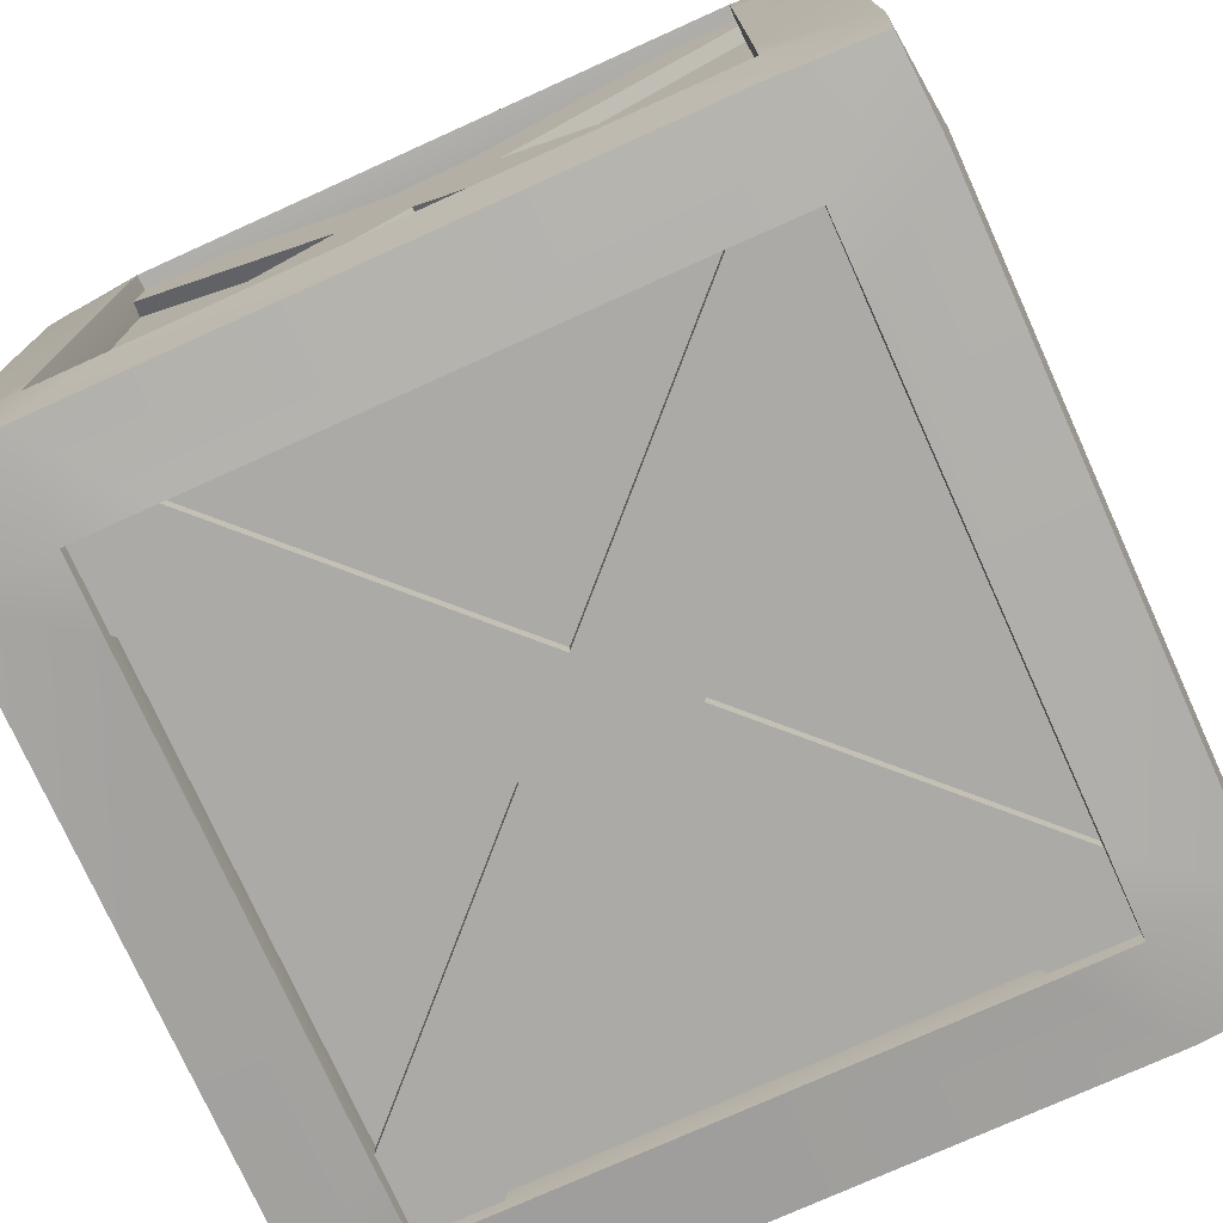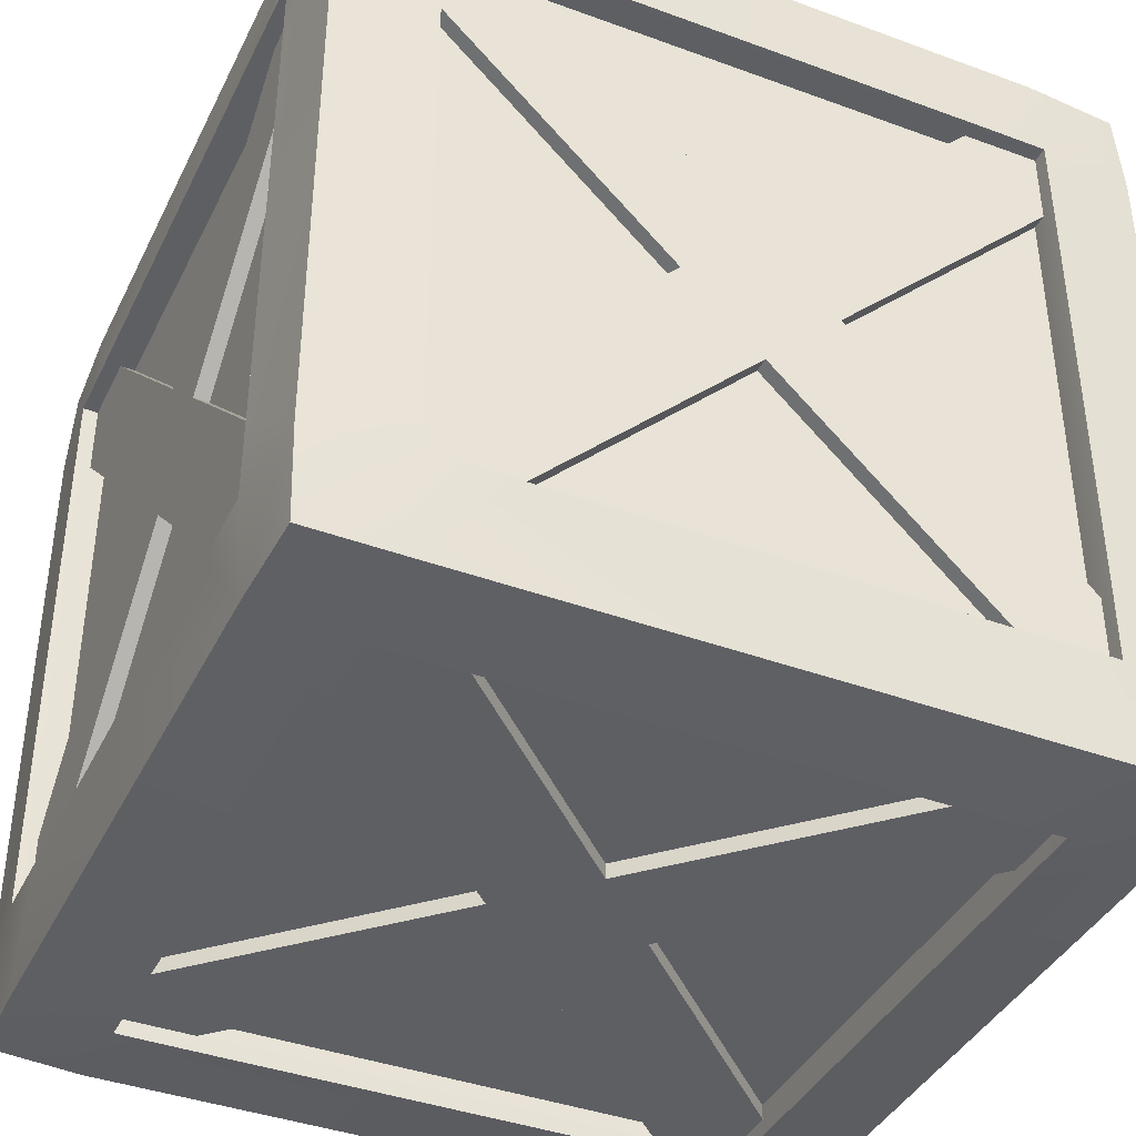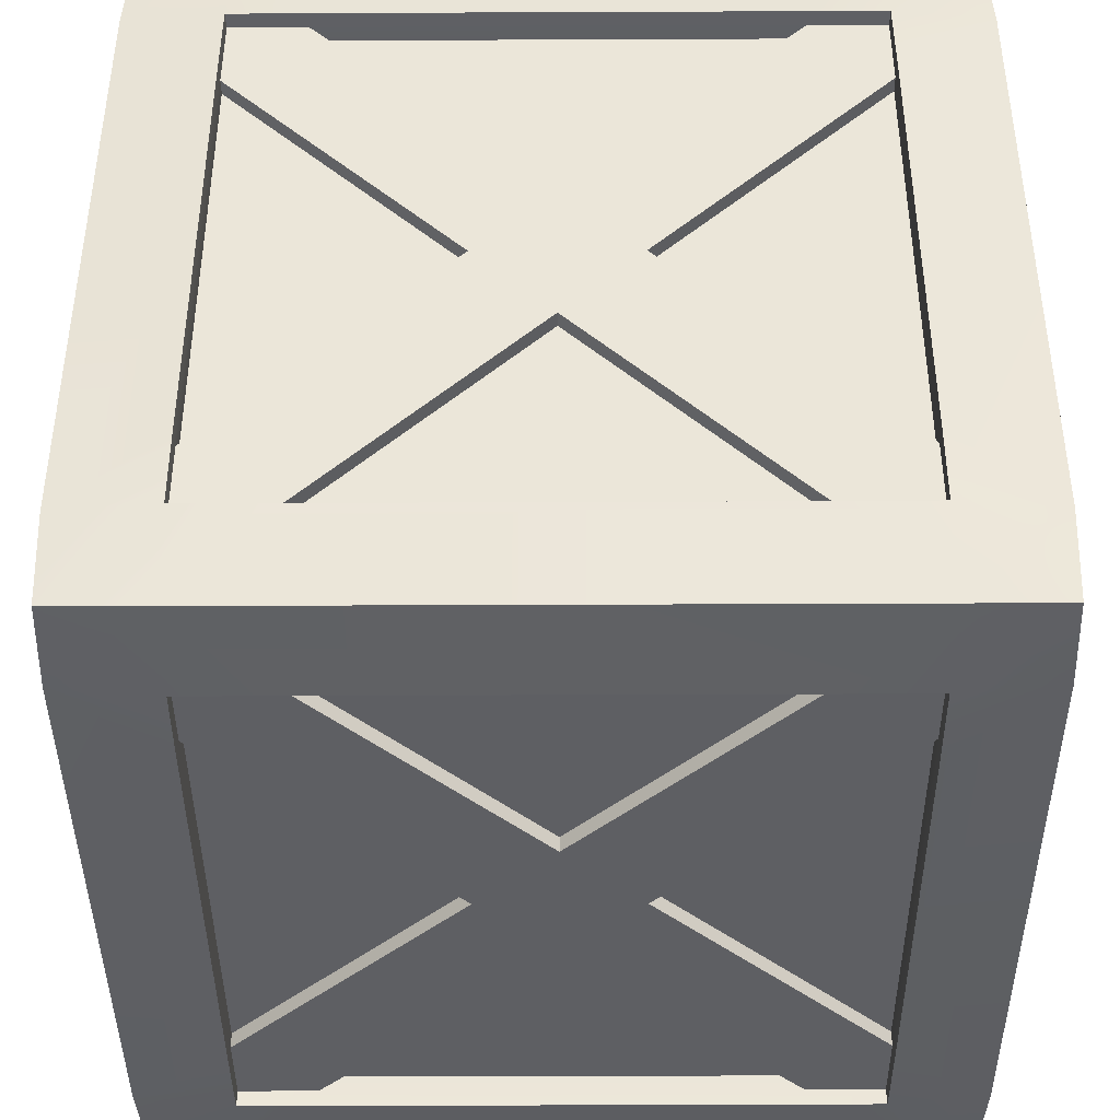
<metadata>
{"format":"obj","ext":"obj","renderer":"f3d","projection":"perspective","resolution":1024,"background":"white","views":[{"elev":-75.7,"azim":-155.7,"up":"+Z"},{"elev":-39.9,"azim":-114.4,"up":"+Y"},{"elev":-41.6,"azim":0.3,"up":"+Y"}]}
</metadata>
<code>
g default
v -2.601 -3.089 -0.04802
v -2.601 0.05242 -3.19
v -2.601 3.194 -0.04802
v -2.601 0.05242 3.094
v 2.426 -3.089 -0.04802
v 2.426 0.05242 3.094
v 2.426 3.194 -0.04802
v 2.426 0.05242 -3.19
v -0.08756 2.566 -3.19
v 3.054 2.566 -0.04802
v -0.08756 2.566 3.094
v -3.229 2.566 -0.04802
v -0.08756 -2.461 3.094
v 3.054 -2.461 -0.04802
v -0.08756 -2.461 -3.19
v -3.229 -2.461 -0.04802
v -0.08756 3.194 2.465
v 3.054 0.05242 2.465
v -0.08756 -3.089 2.465
v -3.229 0.05242 2.465
v -0.08756 -3.089 -2.561
v 3.054 0.05242 -2.561
v -0.08756 3.194 -2.561
v -3.229 0.05242 -2.561
v 2.426 1.937 -3.19
v 0.5408 0.05242 -3.19
v -0.08756 -0.5759 -3.19
v -1.972 -2.461 -3.19
v -2.601 -1.833 -3.19
v -0.7159 0.05242 -3.19
v -0.08756 0.6807 -3.19
v 1.797 2.566 -3.19
v -1.972 2.566 -3.19
v 2.426 -1.833 -3.19
v 1.797 -2.461 -3.19
v -2.601 1.937 -3.19
v -3.229 2.566 -1.933
v -3.229 0.6807 -0.04802
v -3.229 0.05242 0.5803
v -3.229 -1.833 2.465
v -3.229 1.937 -2.561
v -3.229 0.05242 -0.6763
v -3.229 -0.5759 -0.04802
v -3.229 -2.461 1.837
v -3.229 -1.833 -2.561
v -3.229 2.566 1.837
v -3.229 1.937 2.465
v -3.229 -2.461 -1.933
v -1.972 2.566 3.094
v -0.08756 0.6807 3.094
v 0.5408 0.05242 3.094
v 2.426 -1.833 3.094
v -2.601 1.937 3.094
v -0.7159 0.05242 3.094
v -0.08756 -0.5759 3.094
v 1.797 -2.461 3.094
v -2.601 -1.833 3.094
v 1.797 2.566 3.094
v -1.972 -2.461 3.094
v 2.426 1.937 3.094
v 3.054 2.566 1.837
v 3.054 0.6807 -0.04802
v 3.054 0.05242 -0.6763
v 3.054 -1.833 -2.561
v 3.054 1.937 2.465
v 3.054 0.05242 0.5803
v 3.054 -0.5759 -0.04802
v 3.054 -2.461 -1.933
v 3.054 -1.833 2.465
v 3.054 2.566 -1.933
v 3.054 -2.461 1.837
v 3.054 1.937 -2.561
v 2.426 3.194 1.837
v 0.5408 3.194 -0.04802
v -0.08756 3.194 -0.6763
v -1.972 3.194 -2.561
v -2.601 3.194 -1.933
v -0.7159 3.194 -0.04802
v -0.08756 3.194 0.5803
v 1.797 3.194 2.465
v -1.972 3.194 2.465
v 2.426 3.194 -1.933
v -2.601 3.194 1.837
v 1.797 3.194 -2.561
v -1.972 -3.089 -2.561
v -0.08756 -3.089 -0.6763
v 0.5408 -3.089 -0.04802
v 2.426 -3.089 1.837
v -2.601 -3.089 -1.933
v -0.7159 -3.089 -0.04802
v -0.08756 -3.089 0.5803
v 1.797 -3.089 2.465
v 1.797 -3.089 -2.561
v -2.601 -3.089 1.837
v 2.426 -3.089 -1.933
v -1.972 -3.089 2.465
v 0.5408 3.32 -0.04802
v -0.08756 3.32 -0.6763
v -0.08756 3.32 -0.04802
v -0.08756 0.6807 -3.316
v 0.5408 0.05242 -3.316
v -0.08756 0.05242 -3.316
v -0.08756 -3.215 -0.04802
v -0.08756 -3.215 -0.6763
v 0.5408 -3.215 -0.04802
v -0.08756 3.32 0.5803
v -0.7159 0.05242 -3.316
v -1.972 3.32 -2.561
v -2.601 3.32 -2.561
v -2.601 3.32 -1.933
v -0.7159 3.32 -0.04802
v -0.7159 0.05242 3.219
v -0.08756 -0.5759 3.219
v -0.08756 0.05242 3.219
v 3.18 0.05242 0.5803
v 3.18 -0.5759 -0.04802
v 3.18 0.05242 -0.04802
v -0.08756 -0.5759 -3.316
v -3.355 0.05242 -0.6763
v -3.355 -0.5759 -0.04802
v -3.355 0.05242 -0.04802
v -2.601 -3.215 -0.04802
v -2.601 -3.215 1.837
v -2.601 -3.215 -1.933
v -2.601 -1.833 -3.316
v -2.601 -2.461 -3.316
v -2.601 2.566 -3.316
v -2.601 1.937 -3.316
v -2.601 3.32 1.837
v -2.601 3.32 -0.04802
v -2.601 1.937 3.219
v -2.601 2.566 3.219
v -2.601 -1.833 3.219
v -2.601 0.05242 3.219
v 2.426 -3.215 2.465
v 2.426 -3.215 1.837
v 2.426 0.05242 3.219
v 2.426 -1.833 3.219
v 2.426 2.566 3.219
v 2.426 1.937 3.219
v 2.426 3.32 1.837
v 2.426 3.32 2.465
v 2.426 3.32 -2.561
v 2.426 3.32 -1.933
v 2.426 1.937 -3.316
v 2.426 2.566 -3.316
v 2.426 -2.461 -3.316
v 2.426 -1.833 -3.316
v 2.426 -3.215 -1.933
v 2.426 -3.215 -2.561
v -1.972 2.566 -3.316
v 1.797 2.566 -3.316
v 3.18 2.566 -0.04802
v 3.18 2.566 -1.933
v 3.18 2.566 1.837
v -0.08756 2.566 3.219
v 1.797 2.566 3.219
v -1.972 2.566 3.219
v -3.355 2.566 -0.04802
v -3.355 2.566 1.837
v -3.355 2.566 -1.933
v -2.601 -2.461 3.219
v -1.972 -2.461 3.219
v 2.426 -2.461 3.219
v 1.797 -2.461 3.219
v 3.18 -2.461 2.465
v 3.18 -2.461 1.837
v 3.18 -2.461 -2.561
v 3.18 -2.461 -1.933
v 1.797 -2.461 -3.316
v -1.972 -2.461 -3.316
v -3.355 -2.461 -1.933
v -3.355 -2.461 -0.04802
v -3.355 -2.461 2.465
v -3.355 -2.461 1.837
v -2.601 3.32 2.465
v -1.972 3.32 2.465
v 1.797 3.32 2.465
v 3.18 2.566 2.465
v 3.18 1.937 2.465
v 3.18 -1.833 2.465
v 3.18 0.05242 2.465
v -0.08756 -3.215 2.465
v 1.797 -3.215 2.465
v -2.601 -3.215 2.465
v -1.972 -3.215 2.465
v -3.355 0.05242 2.465
v -3.355 -1.833 2.465
v -3.355 1.937 2.465
v -3.355 2.566 2.465
v -2.601 -3.215 -2.561
v -1.972 -3.215 -2.561
v 1.797 -3.215 -2.561
v -0.08756 -3.215 -2.561
v 3.18 0.05242 -2.561
v 3.18 -1.833 -2.561
v 3.18 2.566 -2.561
v 3.18 1.937 -2.561
v -0.08756 3.32 -2.561
v 1.797 3.32 -2.561
v -3.355 2.566 -2.561
v -3.355 1.937 -2.561
v -3.355 -1.833 -2.561
v -3.355 0.05242 -2.561
v -3.355 -2.461 -2.561
v 2.426 0.05242 -3.316
v -0.08756 -2.461 -3.316
v -2.601 0.05242 -3.316
v -0.08756 2.566 -3.316
v -3.355 0.6807 -0.04802
v -3.355 0.05242 0.5803
v -0.08756 0.6807 3.219
v 0.5408 0.05242 3.219
v -0.08756 -2.461 3.219
v 3.18 0.6807 -0.04802
v 3.18 0.05242 -0.6763
v 3.18 -2.461 -0.04802
v 2.426 3.32 -0.04802
v -0.08756 3.32 2.465
v 2.426 -3.215 -0.04802
v -0.7159 -3.215 -0.04802
v -0.08756 -3.215 0.5803
v -2.607 -3.344 -0.04802
v -3.409 -3.269 -0.04802
v -2.607 -3.344 1.837
v -3.409 -3.269 2.469
v -3.409 -3.269 -2.565
v -2.607 -3.344 -1.933
v -3.409 -2.464 -3.37
v -2.607 -1.833 -3.444
v -2.604 -2.464 -3.444
v -3.409 2.569 -3.37
v -2.604 2.569 -3.444
v -2.607 1.937 -3.444
v -3.409 3.374 -2.565
v -2.607 3.449 -1.933
v -2.604 3.449 -2.565
v -3.409 3.374 2.469
v -2.607 3.449 1.837
v -2.607 3.449 -0.04802
v -3.409 3.374 -0.04802
v -3.409 2.569 3.274
v -2.607 1.937 3.348
v -2.604 2.569 3.348
v -3.409 -2.464 3.274
v -2.607 -1.833 3.348
v -2.607 0.05242 3.348
v -3.409 0.05242 3.274
v 3.234 -3.269 2.469
v 2.429 -3.344 2.469
v 2.432 -3.344 1.837
v 2.432 0.05242 3.348
v 3.234 0.05242 3.274
v 2.432 -1.833 3.348
v 3.234 -2.464 3.274
v 3.234 2.569 3.274
v 2.429 2.569 3.348
v 2.432 1.937 3.348
v 3.234 3.374 2.469
v 2.432 3.449 1.837
v 2.429 3.449 2.469
v 3.234 3.374 -2.565
v 2.429 3.449 -2.565
v 2.432 3.449 -1.933
v 3.234 2.569 -3.37
v 2.432 1.937 -3.444
v 2.429 2.569 -3.444
v 3.234 -2.464 -3.37
v 2.429 -2.464 -3.444
v 2.432 -1.833 -3.444
v 3.234 -3.269 -2.565
v 2.432 -3.344 -1.933
v 2.429 -3.344 -2.565
v -3.376 3.341 -3.337
v -2.604 3.374 -3.37
v -1.972 2.572 -3.444
v 2.429 3.374 -3.37
v 1.797 2.572 -3.444
v 3.201 3.341 -3.337
v 3.234 3.374 -0.04802
v 3.309 2.572 -0.04802
v 3.309 2.572 -1.933
v 3.309 2.572 1.837
v 2.429 3.374 3.274
v 3.201 3.341 3.241
v -0.08756 3.374 3.274
v -0.08756 2.572 3.348
v 1.797 2.572 3.348
v -2.604 3.374 3.274
v -1.972 2.572 3.348
v -3.376 3.341 3.241
v -3.484 2.572 -0.04802
v -3.484 2.572 1.837
v -3.484 2.572 -1.933
v -3.376 -3.236 3.241
v -2.604 -3.269 3.274
v -2.604 -2.464 3.348
v -1.972 -2.467 3.348
v 2.429 -3.269 3.274
v 2.429 -2.464 3.348
v 1.797 -2.467 3.348
v 3.201 -3.236 3.241
v 3.309 -2.464 2.469
v 3.309 -2.467 1.837
v 3.309 -2.464 -2.565
v 3.309 -2.467 -1.933
v 2.429 -3.269 -3.37
v 3.201 -3.236 -3.337
v 1.797 -2.467 -3.444
v -2.604 -3.269 -3.37
v -1.972 -2.467 -3.444
v -3.376 -3.236 -3.337
v -3.484 -2.467 -1.933
v -3.484 -2.467 -0.04802
v -3.484 -2.464 2.469
v -3.484 -2.467 1.837
v -2.604 3.449 2.469
v -1.972 3.449 2.472
v 1.797 3.449 2.472
v 3.309 2.569 2.469
v 3.309 1.937 2.472
v 3.309 -1.833 2.472
v 3.309 0.05242 2.472
v -0.08756 -3.269 3.274
v -0.08756 -3.344 2.472
v 1.797 -3.344 2.472
v -2.604 -3.344 2.469
v -1.972 -3.344 2.472
v -3.484 0.05242 2.472
v -3.484 -1.833 2.472
v -3.484 1.937 2.472
v -3.484 2.569 2.469
v -2.604 -3.344 -2.565
v -1.972 -3.344 -2.568
v 1.797 -3.344 -2.568
v -0.08756 -3.344 -2.568
v -0.08756 -3.269 -3.37
v 3.309 0.05242 -2.568
v 3.234 0.05242 -3.37
v 3.309 -1.833 -2.568
v 3.309 2.569 -2.565
v 3.309 1.937 -2.568
v -0.08756 3.374 -3.37
v -0.08756 3.449 -2.568
v 1.797 3.449 -2.568
v -1.972 3.449 -2.568
v -3.484 2.569 -2.565
v -3.484 1.937 -2.568
v -3.484 -1.833 -2.568
v -3.484 0.05242 -2.568
v -3.409 0.05242 -3.37
v -3.484 -2.464 -2.565
v 2.432 0.05242 -3.444
v -0.08756 -2.467 -3.444
v -2.607 0.05242 -3.444
v -0.08756 2.572 -3.444
v -0.08756 -2.467 3.348
v 3.309 -2.467 -0.04802
v 3.234 -3.269 -0.04802
v 2.432 3.449 -0.04802
v -0.08756 3.449 2.472
v 2.432 -3.344 -0.04802
g pCube1
f 50 58 11
f 97 98 99
f 100 101 102
f 103 104 105
f 62 70 10
f 37 38 12
f 99 106 97
f 61 62 10
f 91 92 19
f 38 46 12
f 90 94 1
f 1 89 90
f 107 100 102
f 98 108 109 110 111
f 111 106 99
f 11 49 50
f 112 113 114
f 51 52 6
f 115 116 117
f 63 64 22
f 101 118 102
f 118 107 102
f 119 120 121
f 39 40 20
f 224 223 225 226
f 227 228 223 224
f 229 230 231
f 232 233 234
f 235 236 237
f 238 239 240 241
f 242 243 244
f 245 246 247 248
f 249 250 251
f 253 252 254 255
f 256 257 258
f 259 260 261
f 262 263 264
f 265 266 267
f 268 269 270
f 271 272 273
f 274 275 233 232
f 275 276 233
f 277 267 278
f 265 267 277 279
f 280 281 282 262
f 259 283 281 280
f 284 257 256 285
f 286 287 288 284
f 289 290 287 286
f 242 244 289 291
f 241 292 293 238
f 235 294 292 241
f 295 296 297 245
f 296 298 297
f 299 300 301
f 255 300 299 302
f 303 249 304
f 271 305 306
f 307 269 268 308
f 307 309 269
f 310 231 311
f 229 231 310 312
f 313 227 224 314
f 226 315 316
f 291 289 317 238
f 289 318 317
f 261 319 284
f 259 261 284 285
f 256 320 259 285
f 256 321 320
f 255 322 323 253
f 302 249 303 255
f 299 250 249 302
f 324 325 326 299
f 296 327 328
f 226 327 296 295
f 245 315 226 295
f 248 329 330 245
f 242 331 329 248
f 238 332 242 291
f 312 310 333 227
f 310 334 333
f 307 335 336 337
f 271 273 307 308
f 268 305 271 308
f 339 338 340 268
f 265 341 342
f 262 341 265 279
f 277 263 262 279
f 343 344 345 277
f 275 237 346
f 235 237 275 274
f 232 347 235 274
f 232 348 347
f 229 349 350 351
f 312 227 352 229
f 339 353 266 265
f 26 25 8
f 147 170 118 101 148
f 15 28 27
f 310 311 354 337
f 351 355 230 229
f 30 29 2
f 107 128 127 151 100
f 9 32 31
f 277 278 356 343
f 356 276 275 343
f 31 33 9
f 100 152 146 145 101
f 34 26 8
f 268 270 353 339
f 337 354 309 307
f 27 35 15
f 118 171 126 125 107
f 2 36 30
f 232 234 355 351
f 235 347 294
f 201 202 119 210 161
f 211 210 121
f 174 188 211 120 175
f 245 330 315
f 351 350 348 232
f 42 41 24
f 24 45 42
f 44 43 16
f 226 316 314 224
f 229 352 349
f 43 48 16
f 210 119 121
f 20 47 39
f 238 293 332
f 242 332 331
f 211 189 190 160 210
f 120 211 121
f 119 203 205 172 120
f 352 227 313
f 289 244 290
f 212 158 132 131 112
f 213 212 114
f 113 213 114
f 255 254 300
f 248 247 243 242
f 54 53 4
f 4 57 54
f 13 56 55
f 299 301 357 324
f 245 297 246
f 112 133 162 163 113
f 212 112 114
f 139 157 212 213 140
f 284 288 257
f 357 298 296 324
f 55 59 13
f 113 165 164 138 213
f 60 51 6
f 256 258 252 253
f 259 320 283
f 179 180 115 215 155
f 216 215 117
f 116 216 117
f 268 340 305
f 253 323 321 256
f 66 65 18
f 18 69 66
f 68 67 14
f 271 306 358 359
f 255 303 322
f 115 181 166 167 116
f 215 115 117
f 216 198 197 154 215
f 262 282 341
f 304 249 359 358
f 67 71 14
f 168 196 216 116 169
f 22 72 63
f 265 342 338 339
f 360 260 259 280
f 74 73 7
f 75 84 23
f 23 76 75
f 275 346 344 343
f 241 240 236 235
f 78 77 3
f 3 83 78
f 80 79 17
f 284 319 361 286
f 361 318 289 286
f 79 81 17
f 97 106 178 142 141
f 82 74 7
f 262 264 360 280
f 238 317 239
f 111 129 176 177 106
f 98 111 99
f 143 200 98 97 144
f 277 345 263
f 336 334 310 337
f 86 85 21
f 93 86 21
f 88 87 5
f 249 251 362 359
f 227 333 228
f 221 124 191 192 104
f 222 221 103
f 105 222 103
f 299 326 250
f 273 335 307
f 105 104 193 150 149
f 221 104 103
f 222 186 185 123 221
f 226 225 327
f 362 272 271 359
f 87 95 5
f 135 184 222 105 136
f 19 96 91
f 296 328 325 324
f 75 76 108 98
f 77 78 111 110
f 1 94 123 122
f 89 1 122 124
f 83 3 130 129
f 57 4 134 133
f 6 52 138 137
f 10 70 154 153
f 61 10 153 155
f 11 58 157 156
f 49 11 156 158
f 12 46 160 159
f 37 12 159 161
f 16 48 172 173
f 69 18 182 181
f 19 92 184 183
f 20 40 188 187
f 47 20 187 189
f 93 21 194 193
f 22 64 196 195
f 23 84 200 199
f 45 24 204 203
f 8 25 145 206
f 35 27 118 170
f 26 34 148 101
f 28 15 207 171
f 2 29 125 208
f 30 36 128 107
f 33 31 100 151
f 32 9 209 152
f 9 33 151 209
f 31 32 152 100
f 25 26 101 145
f 34 8 206 148
f 15 35 170 207
f 27 28 171 118
f 29 30 107 125
f 36 2 208 128
f 41 42 119 202
f 38 37 161 210
f 40 39 211 188
f 43 44 175 120
f 24 41 202 204
f 44 16 173 175
f 39 47 189 211
f 46 38 210 160
f 42 45 203 119
f 48 43 120 172
f 50 49 158 212
f 53 54 112 131
f 4 53 131 134
f 56 13 214 165
f 54 57 133 112
f 59 55 113 163
f 58 50 212 157
f 51 60 140 213
f 13 59 163 214
f 55 56 165 113
f 52 51 213 138
f 60 6 137 140
f 65 66 115 180
f 62 61 155 215
f 18 65 180 182
f 68 14 217 169
f 66 69 181 115
f 71 67 116 167
f 63 72 198 216
f 70 62 215 154
f 14 71 167 217
f 64 63 216 196
f 67 68 169 116
f 72 22 195 198
f 7 73 141 218
f 76 23 199 108
f 3 77 110 130
f 80 17 219 178
f 17 81 177 219
f 79 80 178 106
f 73 74 97 141
f 82 7 218 144
f 78 83 129 111
f 81 79 106 177
f 84 75 98 200
f 74 82 144 97
f 21 85 192 194
f 88 5 220 136
f 90 89 124 221
f 85 86 104 192
f 86 93 193 104
f 95 87 105 149
f 91 96 186 222
f 94 90 221 123
f 5 95 149 220
f 92 91 222 184
f 87 88 136 105
f 96 19 183 186
f 122 123 225 223
f 124 122 223 228
f 125 126 231 230
f 127 128 234 233
f 110 109 237 236
f 129 130 240 239
f 131 132 244 243
f 133 134 247 246
f 135 136 251 250
f 137 138 254 252
f 139 140 258 257
f 141 142 261 260
f 143 144 264 263
f 145 146 267 266
f 147 148 270 269
f 149 150 273 272
f 151 127 233 276
f 146 152 278 267
f 153 154 282 281
f 155 153 281 283
f 156 157 288 287
f 158 156 287 290
f 159 160 293 292
f 161 159 292 294
f 163 162 297 298
f 164 165 301 300
f 167 166 303 304
f 168 169 306 305
f 170 147 269 309
f 126 171 311 231
f 173 172 313 314
f 174 175 316 315
f 177 176 317 318
f 142 178 319 261
f 180 179 320 321
f 181 182 323 322
f 183 184 326 325
f 185 186 328 327
f 187 188 330 329
f 189 187 329 331
f 192 191 333 334
f 193 194 336 335
f 195 196 340 338
f 197 198 342 341
f 199 200 345 344
f 109 108 346 237
f 202 201 347 348
f 203 204 350 349
f 206 145 266 353
f 171 207 354 311
f 208 125 230 355
f 152 209 356 278
f 209 151 276 356
f 148 206 353 270
f 207 170 309 354
f 128 208 355 234
f 201 161 294 347
f 188 174 315 330
f 204 202 348 350
f 175 173 314 316
f 205 203 349 352
f 160 190 332 293
f 190 189 331 332
f 172 205 352 313
f 132 158 290 244
f 138 164 300 254
f 134 131 243 247
f 165 214 357 301
f 162 133 246 297
f 157 139 257 288
f 214 163 298 357
f 140 137 252 258
f 179 155 283 320
f 196 168 305 340
f 182 180 321 323
f 169 217 358 306
f 166 181 322 303
f 154 197 341 282
f 217 167 304 358
f 198 195 338 342
f 218 141 260 360
f 108 199 344 346
f 130 110 236 240
f 178 219 361 319
f 219 177 318 361
f 144 218 360 264
f 176 129 239 317
f 200 143 263 345
f 194 192 334 336
f 136 220 362 251
f 191 124 228 333
f 184 135 250 326
f 150 193 335 273
f 123 185 327 225
f 220 149 272 362
f 186 183 325 328

</code>
